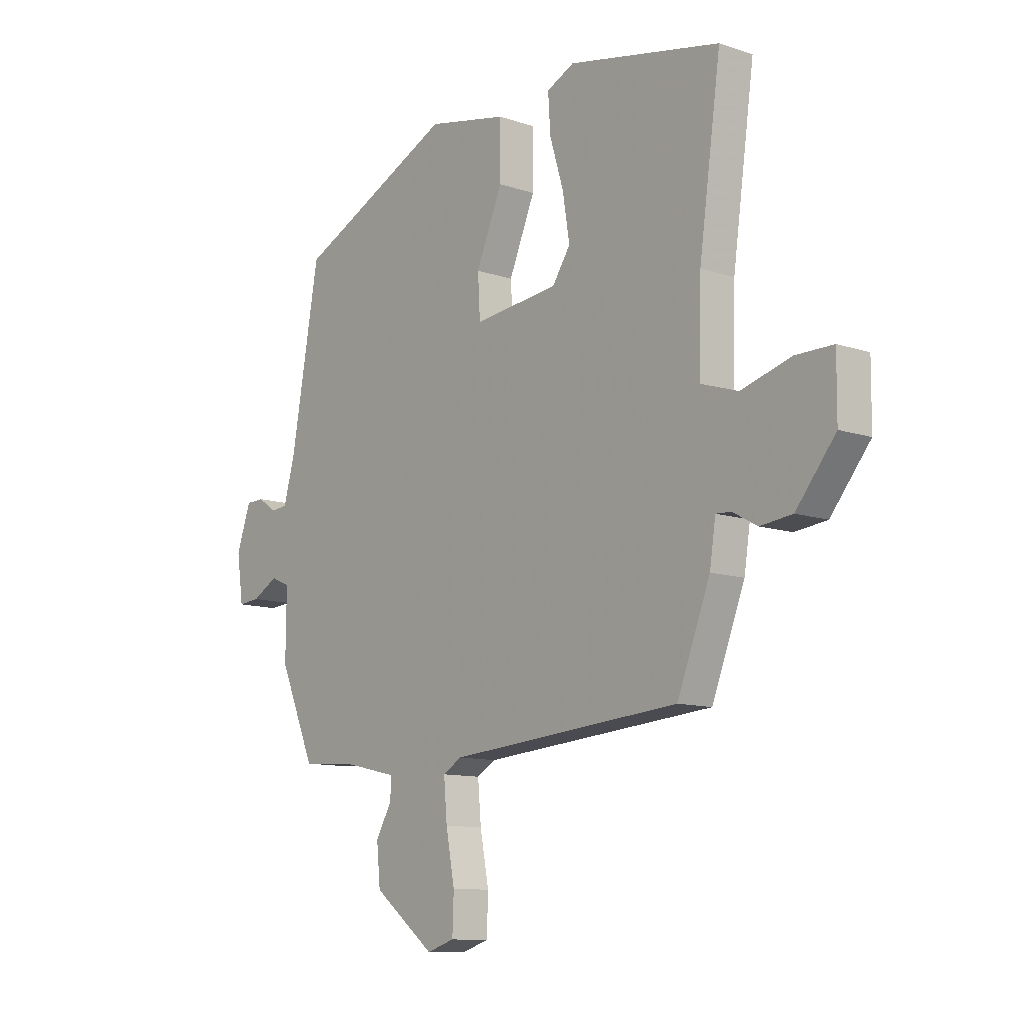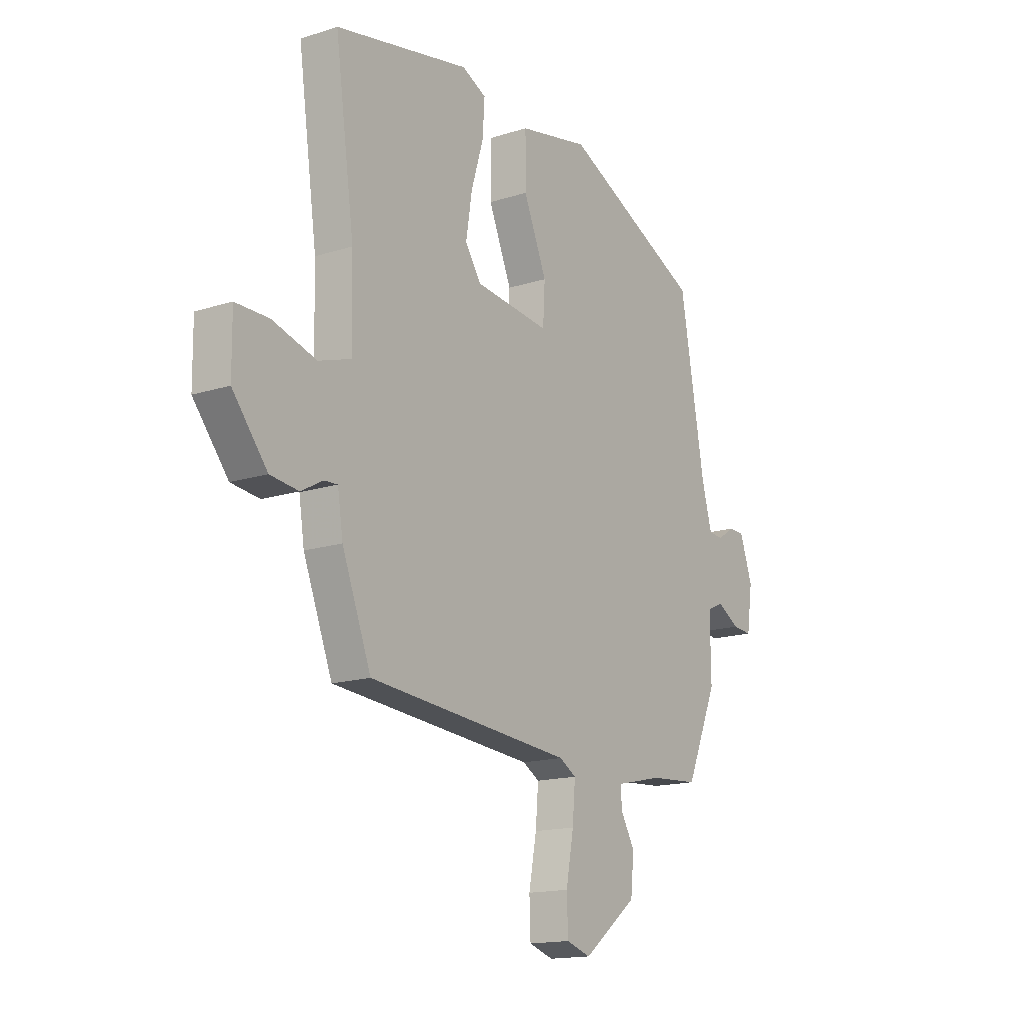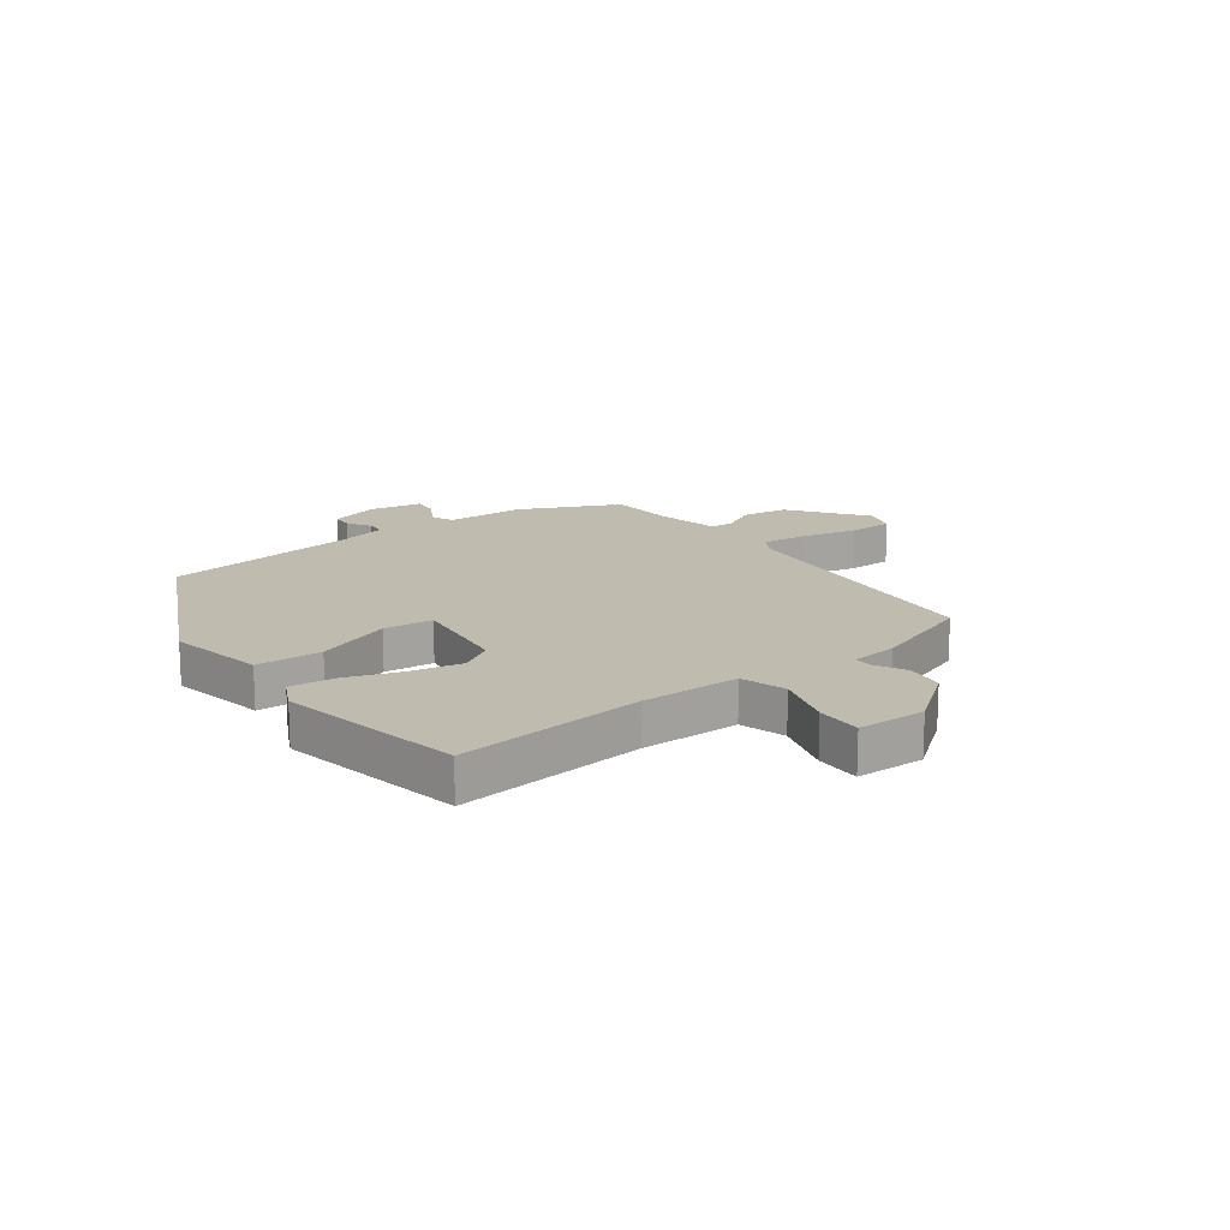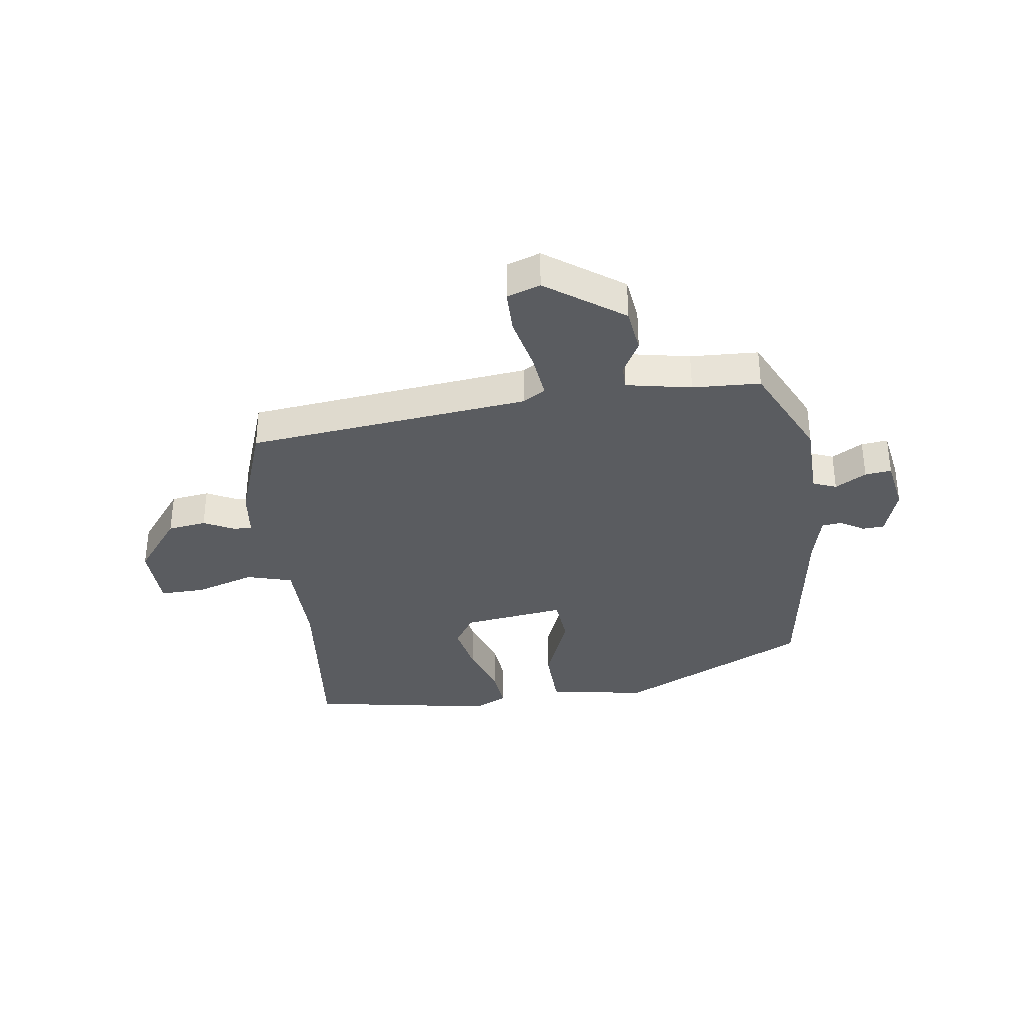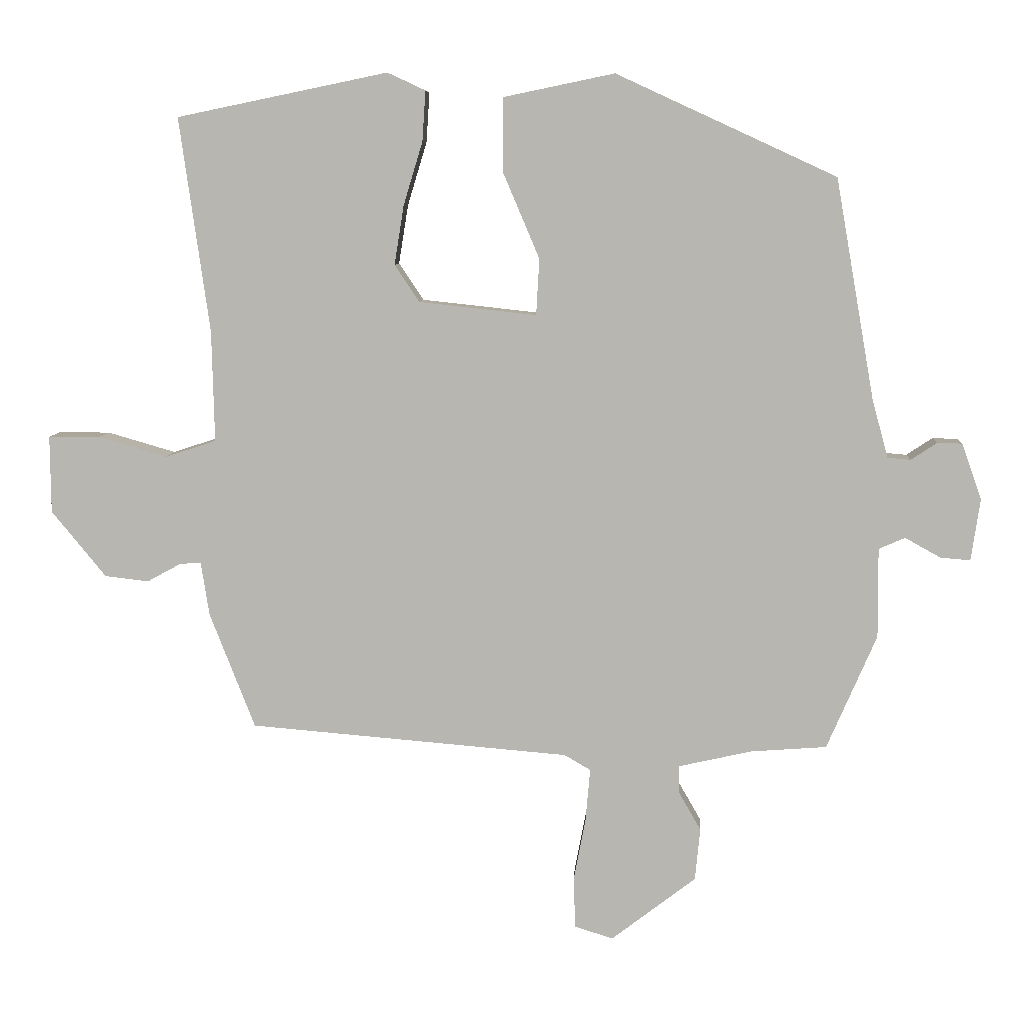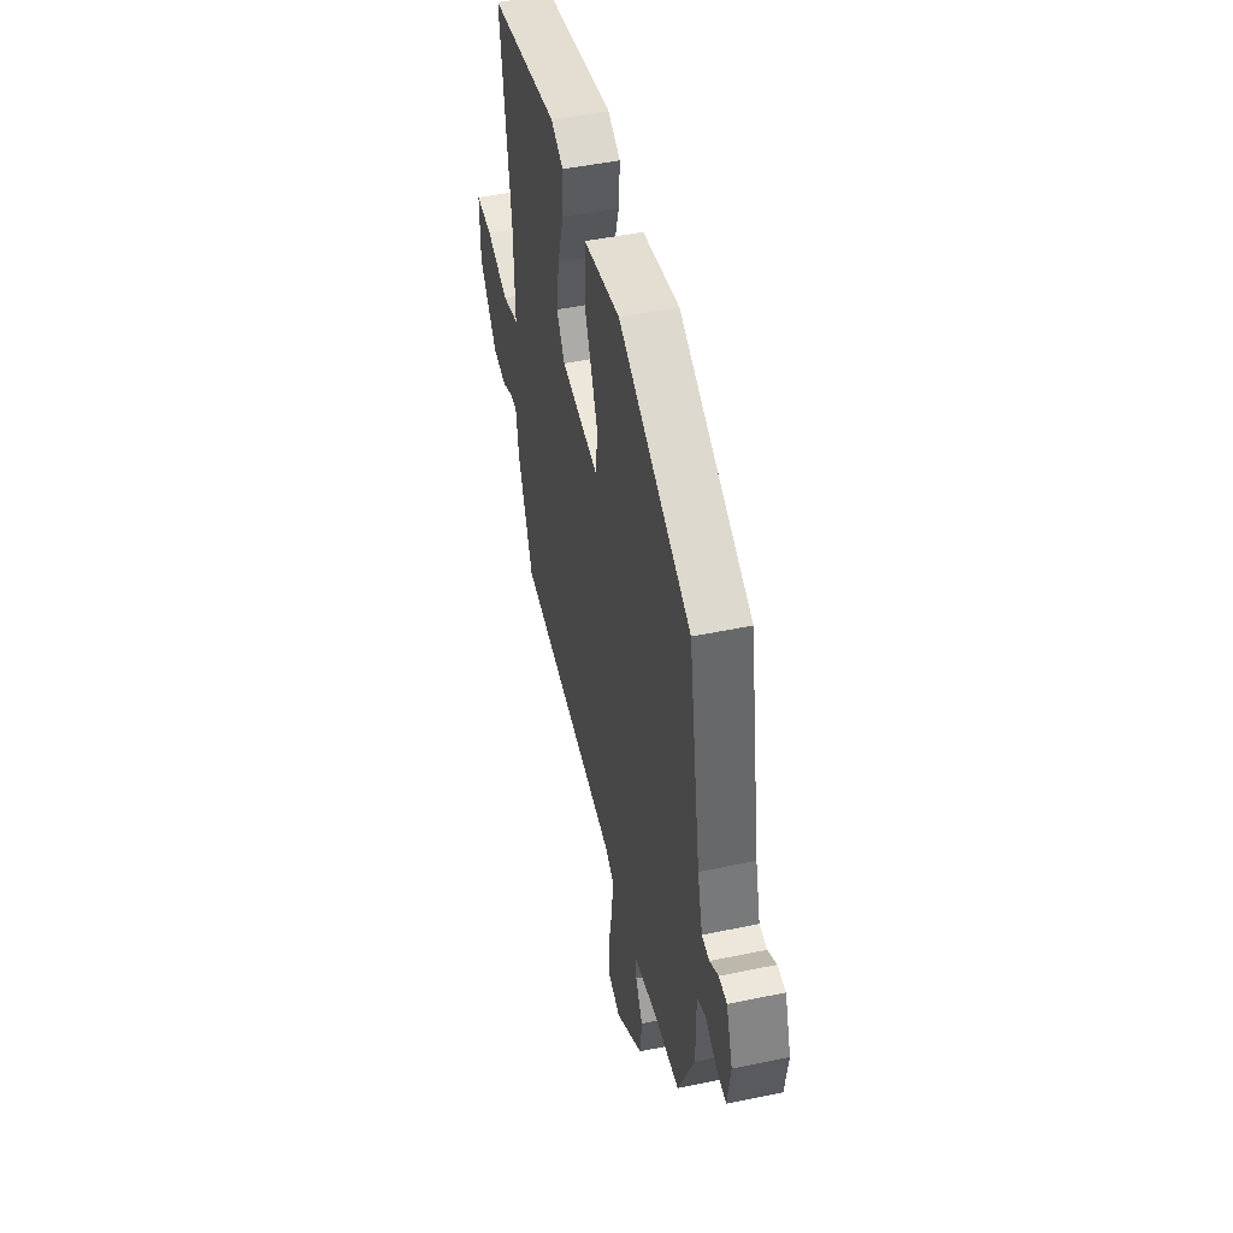
<metadata>
{"format":"obj","ext":"obj","renderer":"f3d","projection":"perspective","resolution":1024,"background":"white","views":[{"elev":-11.0,"azim":50.3,"up":"+Z"},{"elev":-15.7,"azim":123.7,"up":"+Z"},{"elev":16.0,"azim":54.8,"up":"+Y"},{"elev":-34.4,"azim":-170.4,"up":"+Y"},{"elev":7.8,"azim":-176.7,"up":"+Z"},{"elev":48.4,"azim":-103.1,"up":"+Z"}]}
</metadata>
<code>
v 0.559 0.07 0.481
v 0.512 0.07 0.145
v 0.508 0.07 -0.029
v 0.588 0.07 -0.055
v 0.695 0.07 -0.024
v 0.776 0.07 -0.024
v 0.775 0.07 -0.145
v 0.69 0.07 -0.249
v 0.621 0.07 -0.257
v 0.568 0.07 -0.228
v 0.535 0.07 -0.226
v 0.522 0.07 -0.31
v 0.451 0.07 -0.492
v -0.051 0.07 -0.534
v -0.092 0.07 -0.558
v -0.085 0.07 -0.64
v -0.066 0.07 -0.74
v -0.069 0.07 -0.819
v -0.129 0.07 -0.838
v -0.262 0.07 -0.736
v -0.27 0.07 -0.654
v -0.235 0.07 -0.593
v -0.234 0.07 -0.55
v -0.349 0.07 -0.524
v -0.469 0.07 -0.515
v -0.547 0.07 -0.335
v -0.546 0.07 -0.194
v -0.587 0.07 -0.176
v -0.643 0.07 -0.207
v -0.69 0.07 -0.211
v -0.704 0.07 -0.114
v -0.673 0.07 -0.026
v -0.634 0.07 -0.025
v -0.593 0.07 -0.052
v -0.557 0.07 -0.049
v -0.532 0.07 0.042
v -0.471 0.07 0.388
v -0.126 0.07 0.547
v 0.048 0.07 0.511
v 0.048 0.07 0.395
v -0.009 0.07 0.261
v -0.004 0.07 0.173
v 0.18 0.07 0.193
v 0.219 0.07 0.251
v 0.204 0.07 0.344
v 0.174 0.07 0.443
v 0.169 0.07 0.521
v 0.229 0.07 0.549
v 0.559 0 0.481
v 0.512 0 0.145
v 0.508 0 -0.029
v 0.588 0 -0.055
v 0.695 0 -0.024
v 0.776 0 -0.024
v 0.775 0 -0.145
v 0.69 0 -0.249
v 0.621 0 -0.257
v 0.568 0 -0.228
v 0.535 0 -0.226
v 0.522 0 -0.31
v 0.451 0 -0.492
v -0.051 0 -0.534
v -0.092 0 -0.558
v -0.085 0 -0.64
v -0.066 0 -0.74
v -0.069 0 -0.819
v -0.129 0 -0.838
v -0.262 0 -0.736
v -0.27 0 -0.654
v -0.235 0 -0.593
v -0.234 0 -0.55
v -0.349 0 -0.524
v -0.469 0 -0.515
v -0.547 0 -0.335
v -0.546 0 -0.194
v -0.587 0 -0.176
v -0.643 0 -0.207
v -0.69 0 -0.211
v -0.704 0 -0.114
v -0.673 0 -0.026
v -0.634 0 -0.025
v -0.593 0 -0.052
v -0.557 0 -0.049
v -0.532 0 0.042
v -0.471 0 0.388
v -0.126 0 0.547
v 0.048 0 0.511
v 0.048 0 0.395
v -0.009 0 0.261
v -0.004 0 0.173
v 0.18 0 0.193
v 0.219 0 0.251
v 0.204 0 0.344
v 0.174 0 0.443
v 0.169 0 0.521
v 0.229 0 0.549
f 48 1 2
f 47 48 2
f 46 47 2
f 45 46 2
f 44 45 2 3
f 43 44 3
f 42 43 3
f 39 40 41
f 38 39 41
f 37 38 41
f 36 37 41
f 35 36 41 42
f 32 33 34
f 31 32 34
f 30 31 34
f 29 30 34
f 28 29 34
f 27 28 34 35
f 24 25 26 27
f 35 42 3
f 27 35 3
f 24 27 3
f 23 24 3
f 20 21 22
f 19 20 22
f 18 19 22
f 17 18 22
f 16 17 22
f 15 16 22 23
f 11 12 13 14
f 8 9 10
f 7 8 10
f 6 7 10
f 5 6 10
f 4 5 10
f 4 10 11
f 23 3 4
f 15 23 4
f 14 15 4
f 4 11 14
f 50 49 96
f 50 96 95
f 50 95 94
f 50 94 93
f 51 50 93 92
f 51 92 91
f 51 91 90
f 89 88 87
f 89 87 86
f 89 86 85
f 89 85 84
f 90 89 84 83
f 82 81 80
f 82 80 79
f 82 79 78
f 82 78 77
f 82 77 76
f 83 82 76 75
f 75 74 73 72
f 51 90 83
f 51 83 75
f 51 75 72
f 51 72 71
f 70 69 68
f 70 68 67
f 70 67 66
f 70 66 65
f 70 65 64
f 71 70 64 63
f 62 61 60 59
f 58 57 56
f 58 56 55
f 58 55 54
f 58 54 53
f 58 53 52
f 59 58 52
f 52 51 71
f 52 71 63
f 52 63 62
f 62 59 52
f 1 49 50 2
f 2 50 51 3
f 3 51 52 4
f 4 52 53 5
f 5 53 54 6
f 6 54 55 7
f 7 55 56 8
f 8 56 57 9
f 9 57 58 10
f 10 58 59 11
f 11 59 60 12
f 12 60 61 13
f 13 61 62 14
f 14 62 63 15
f 15 63 64 16
f 16 64 65 17
f 17 65 66 18
f 18 66 67 19
f 19 67 68 20
f 20 68 69 21
f 21 69 70 22
f 22 70 71 23
f 23 71 72 24
f 24 72 73 25
f 25 73 74 26
f 26 74 75 27
f 27 75 76 28
f 28 76 77 29
f 29 77 78 30
f 30 78 79 31
f 31 79 80 32
f 32 80 81 33
f 33 81 82 34
f 34 82 83 35
f 35 83 84 36
f 36 84 85 37
f 37 85 86 38
f 38 86 87 39
f 39 87 88 40
f 40 88 89 41
f 41 89 90 42
f 42 90 91 43
f 43 91 92 44
f 44 92 93 45
f 45 93 94 46
f 46 94 95 47
f 47 95 96 48
f 48 96 49 1

</code>
